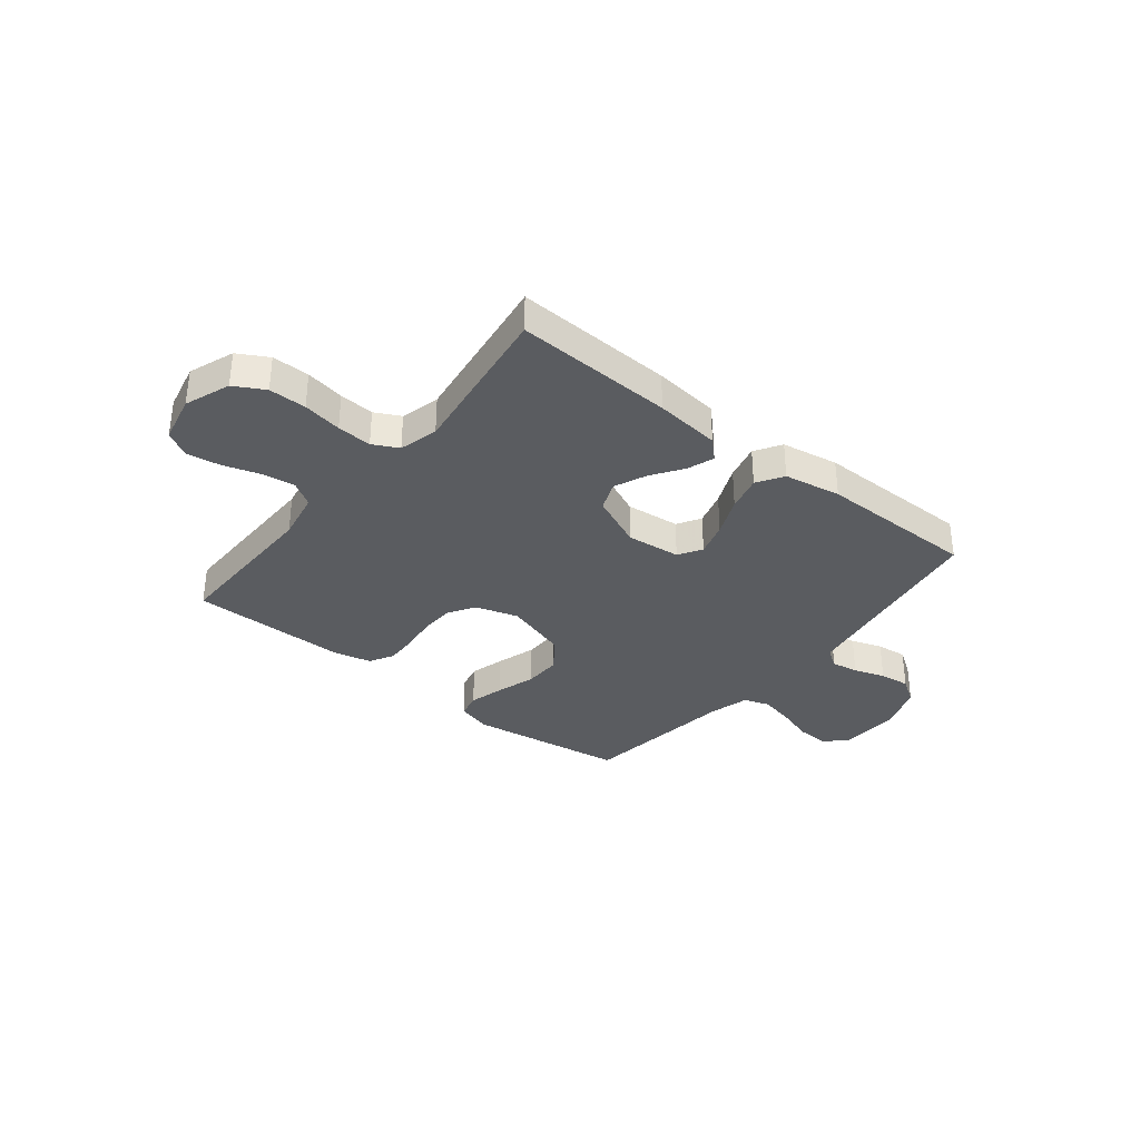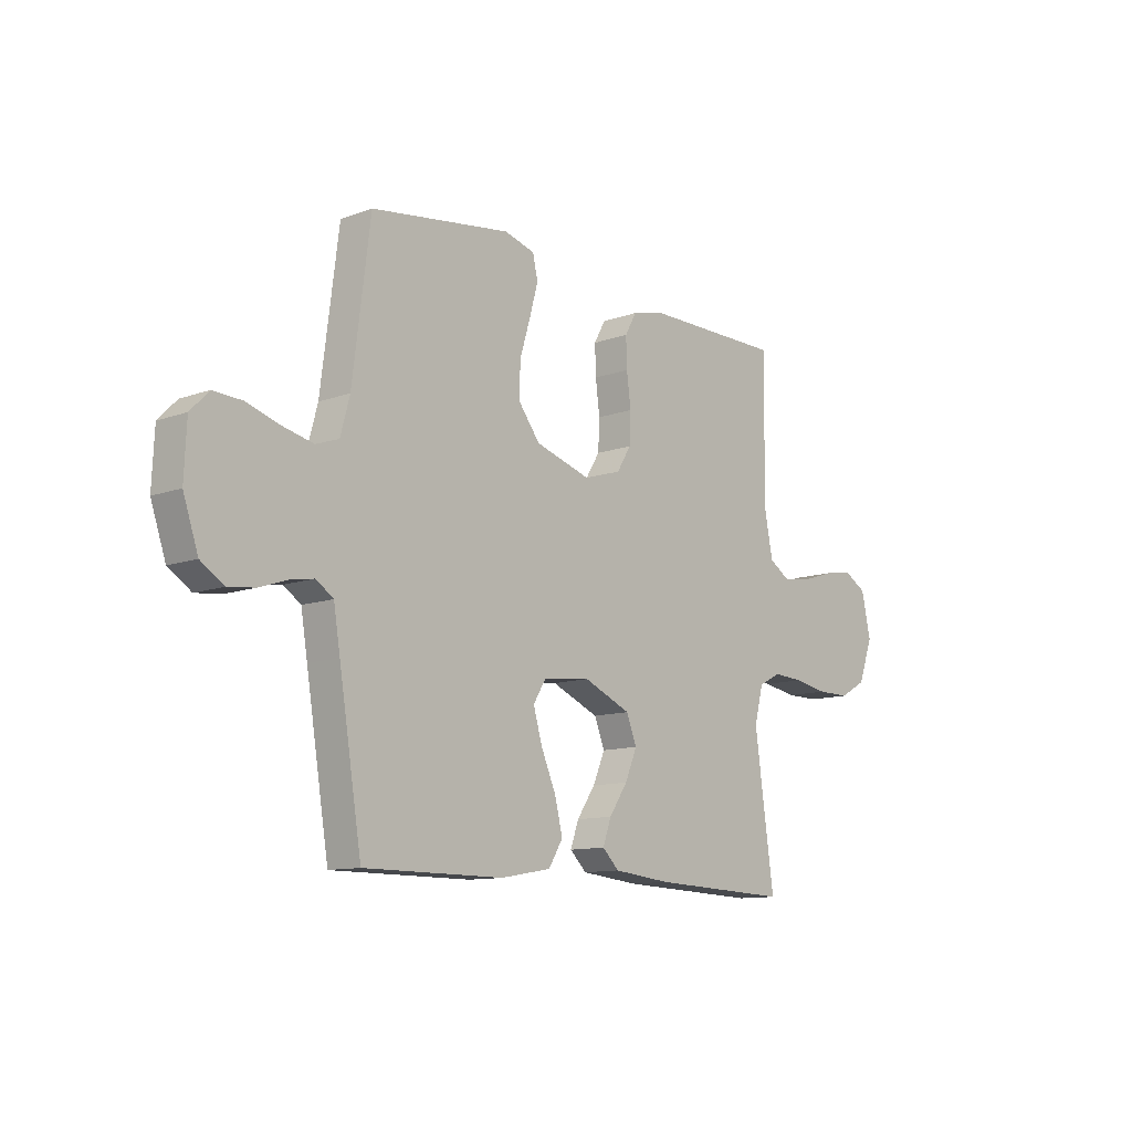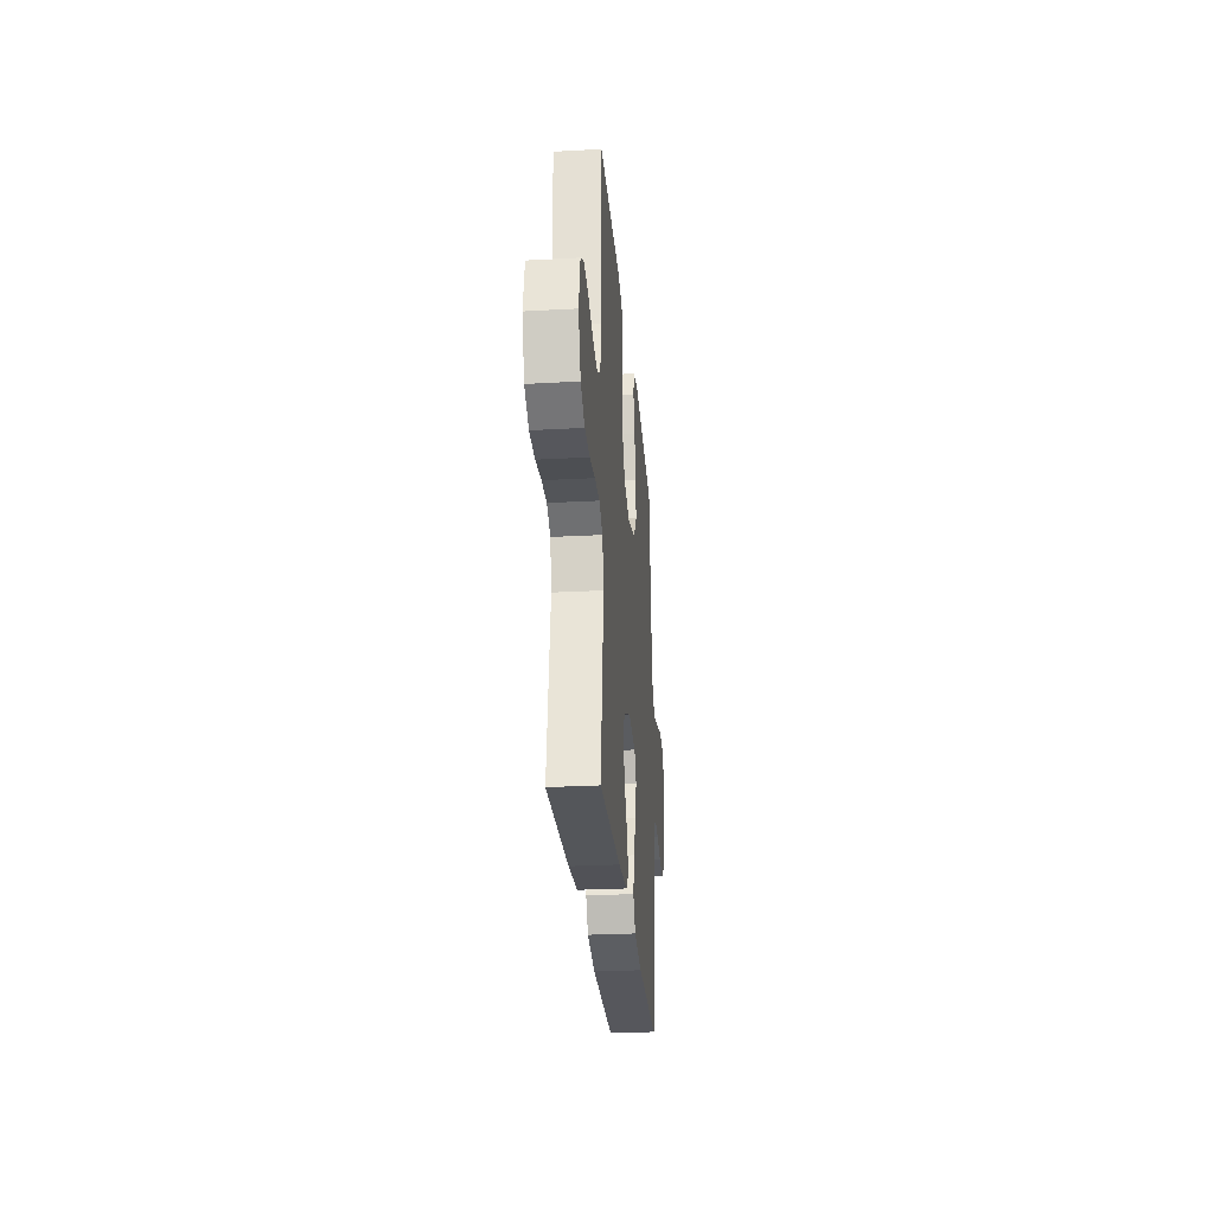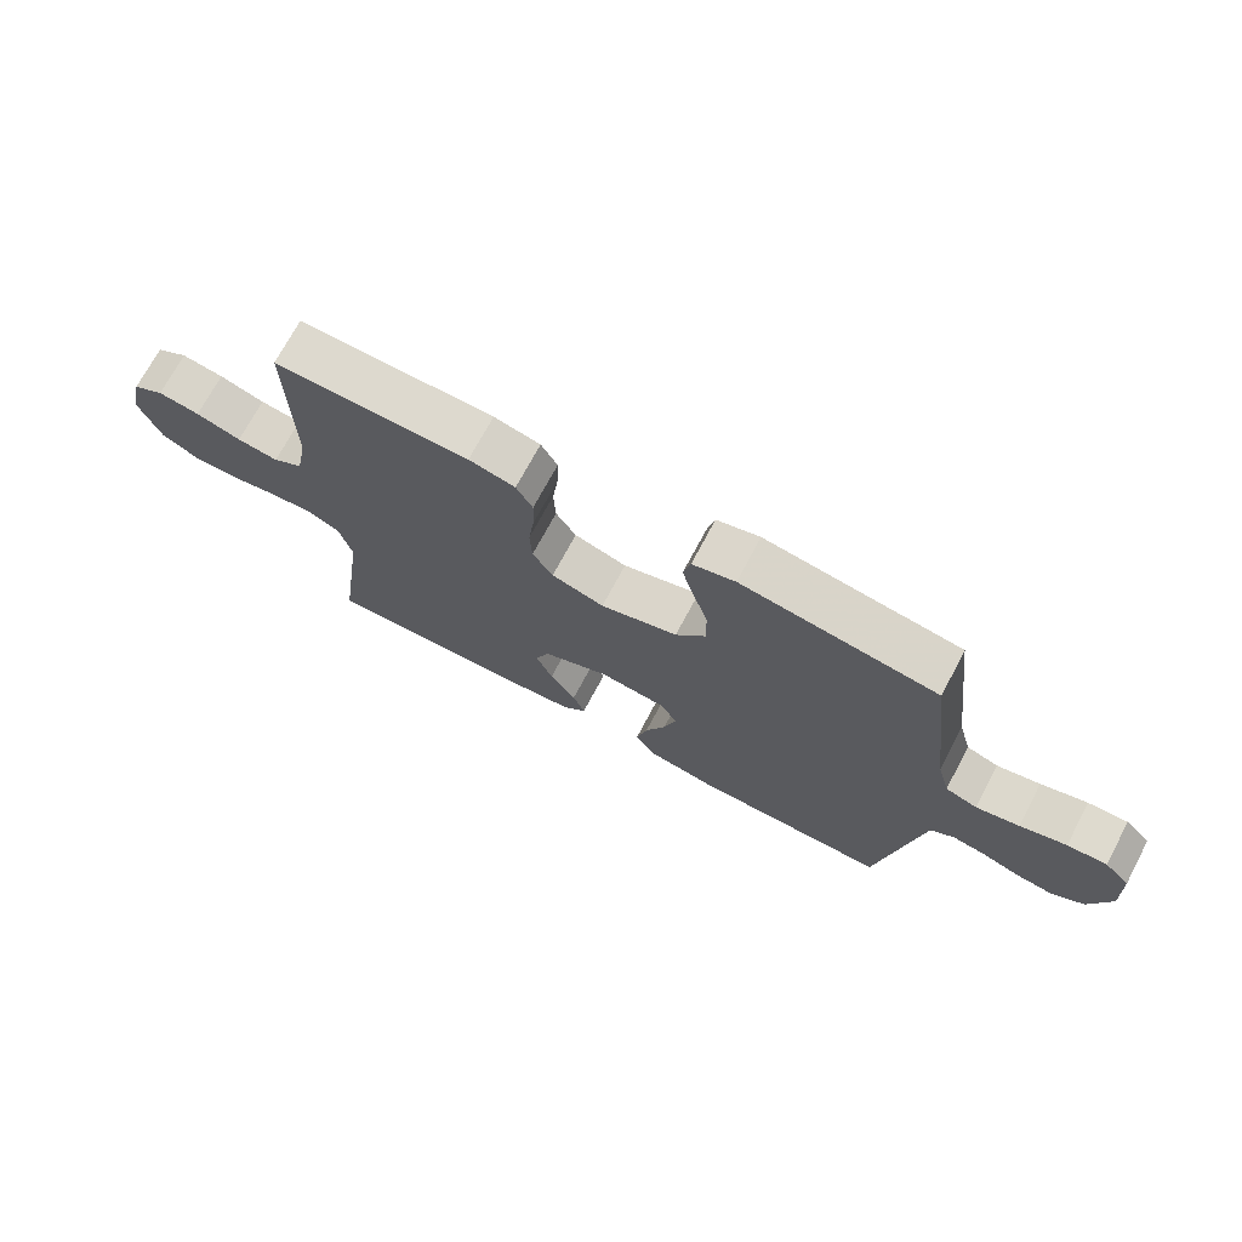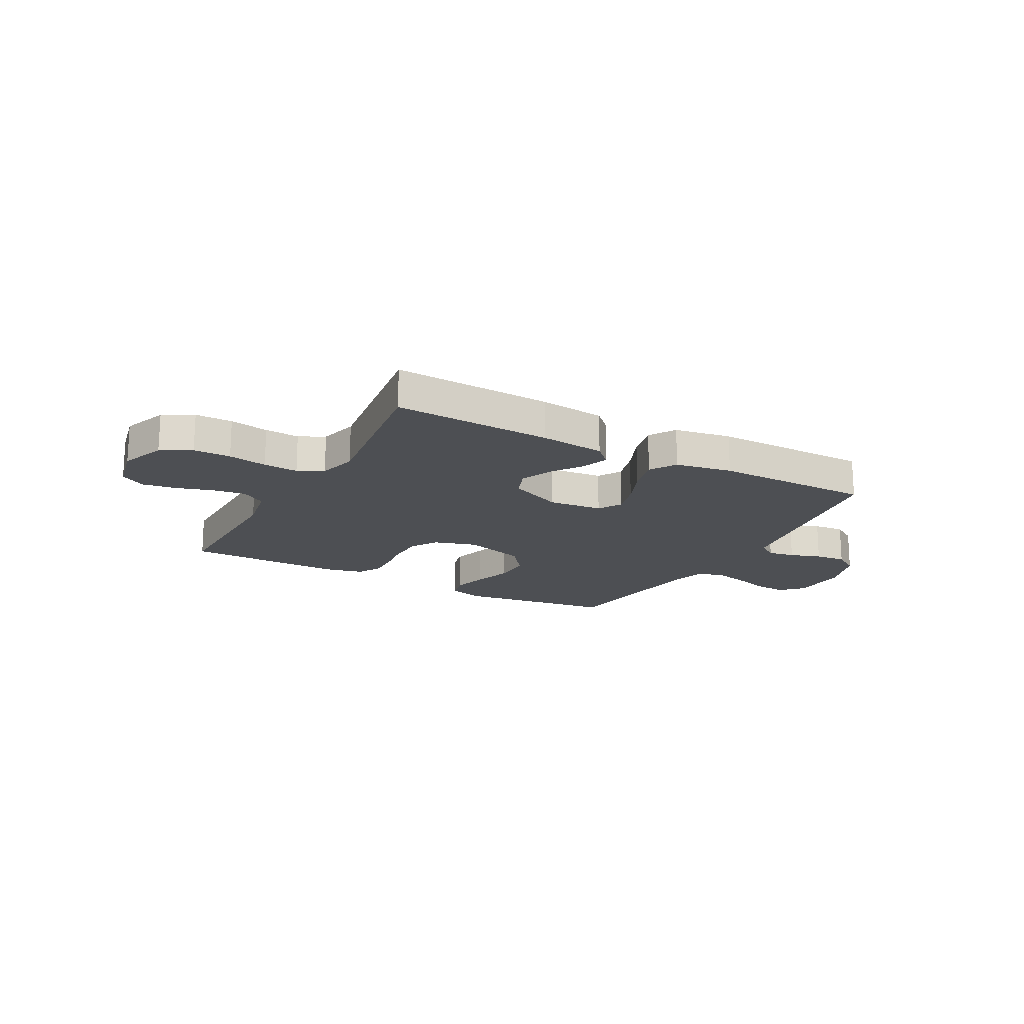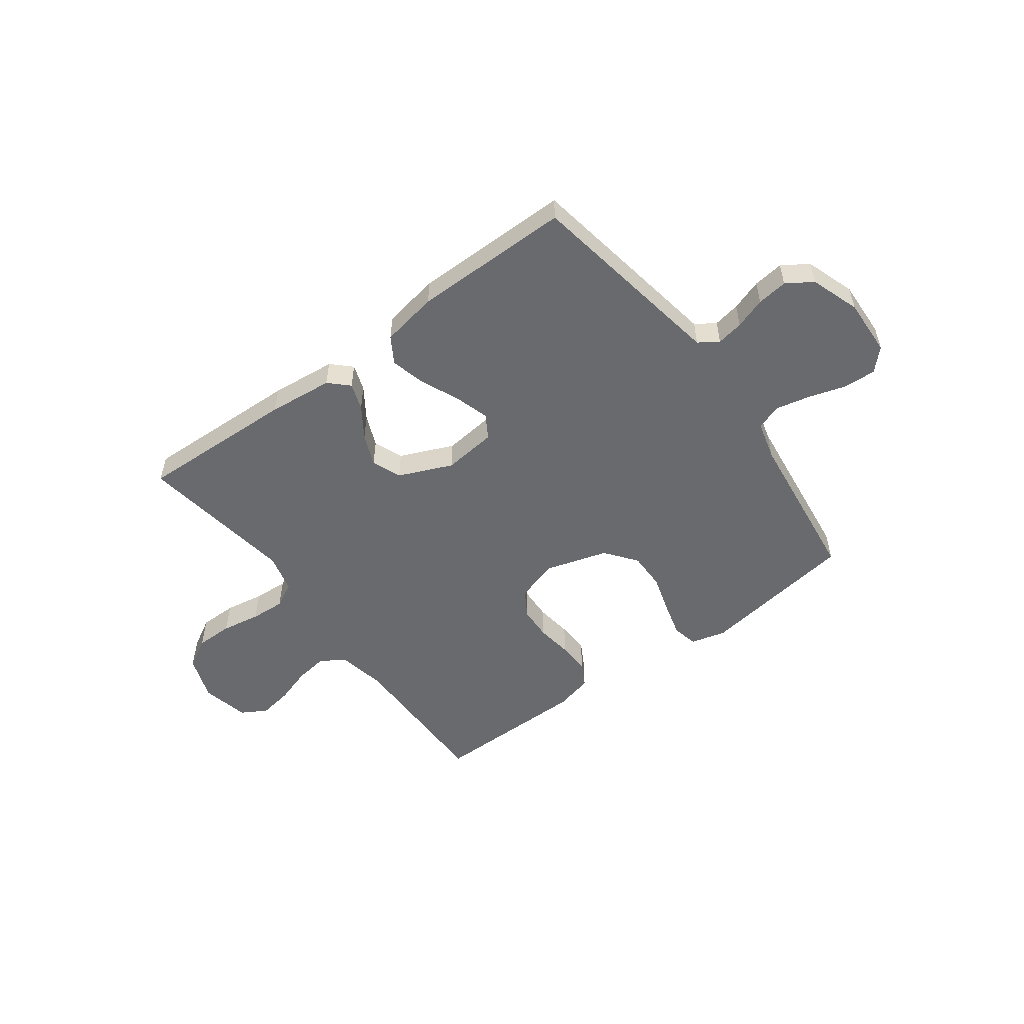
<metadata>
{"format":"obj","ext":"obj","renderer":"f3d","projection":"perspective","resolution":1024,"background":"white","views":[{"elev":-34.3,"azim":141.2,"up":"+Y"},{"elev":-11.3,"azim":-48.7,"up":"+Z"},{"elev":-27.6,"azim":94.8,"up":"+Z"},{"elev":71.7,"azim":-152.0,"up":"+Z"},{"elev":-17.8,"azim":151.2,"up":"+Y"},{"elev":-53.1,"azim":-143.3,"up":"+Y"}]}
</metadata>
<code>
v -0.5 0.07 -0.5
v -0.549 0.07 -0.2
v -0.563 0.07 -0.115
v -0.6 0.07 -0.09
v -0.651 0.07 -0.099
v -0.71 0.07 -0.119
v -0.768 0.07 -0.126
v -0.817 0.07 -0.094
v -0.849 0.07 0
v -0.844 0.07 0.109
v -0.805 0.07 0.149
v -0.744 0.07 0.146
v -0.673 0.07 0.124
v -0.607 0.07 0.109
v -0.558 0.07 0.126
v -0.538 0.07 0.2
v -0.5 0.07 0.5
v -0.2 0.07 0.543
v -0.134 0.07 0.525
v -0.123 0.07 0.477
v -0.141 0.07 0.411
v -0.164 0.07 0.336
v -0.165 0.07 0.264
v -0.119 0.07 0.204
v 0 0.07 0.168
v 0.081 0.07 0.193
v 0.112 0.07 0.243
v 0.115 0.07 0.307
v 0.106 0.07 0.376
v 0.104 0.07 0.438
v 0.129 0.07 0.483
v 0.2 0.07 0.5
v 0.5 0.07 0.5
v 0.497 0.07 0.2
v 0.515 0.07 0.107
v 0.561 0.07 0.078
v 0.624 0.07 0.087
v 0.693 0.07 0.109
v 0.757 0.07 0.119
v 0.805 0.07 0.091
v 0.825 0.07 0
v 0.793 0.07 -0.086
v 0.736 0.07 -0.118
v 0.665 0.07 -0.118
v 0.591 0.07 -0.105
v 0.525 0.07 -0.101
v 0.477 0.07 -0.126
v 0.458 0.07 -0.2
v 0.5 0.07 -0.5
v 0.2 0.07 -0.488
v 0.076 0.07 -0.475
v 0.04 0.07 -0.44
v 0.058 0.07 -0.389
v 0.098 0.07 -0.33
v 0.124 0.07 -0.269
v 0.102 0.07 -0.213
v 0 0.07 -0.169
v -0.102 0.07 -0.18
v -0.129 0.07 -0.224
v -0.11 0.07 -0.289
v -0.078 0.07 -0.363
v -0.061 0.07 -0.431
v -0.092 0.07 -0.481
v -0.2 0.07 -0.5
v -0.5 0 -0.5
v -0.549 0 -0.2
v -0.563 0 -0.115
v -0.6 0 -0.09
v -0.651 0 -0.099
v -0.71 0 -0.119
v -0.768 0 -0.126
v -0.817 0 -0.094
v -0.849 0 0
v -0.844 0 0.109
v -0.805 0 0.149
v -0.744 0 0.146
v -0.673 0 0.124
v -0.607 0 0.109
v -0.558 0 0.126
v -0.538 0 0.2
v -0.5 0 0.5
v -0.2 0 0.543
v -0.134 0 0.525
v -0.123 0 0.477
v -0.141 0 0.411
v -0.164 0 0.336
v -0.165 0 0.264
v -0.119 0 0.204
v 0 0 0.168
v 0.081 0 0.193
v 0.112 0 0.243
v 0.115 0 0.307
v 0.106 0 0.376
v 0.104 0 0.438
v 0.129 0 0.483
v 0.2 0 0.5
v 0.5 0 0.5
v 0.497 0 0.2
v 0.515 0 0.107
v 0.561 0 0.078
v 0.624 0 0.087
v 0.693 0 0.109
v 0.757 0 0.119
v 0.805 0 0.091
v 0.825 0 0
v 0.793 0 -0.086
v 0.736 0 -0.118
v 0.665 0 -0.118
v 0.591 0 -0.105
v 0.525 0 -0.101
v 0.477 0 -0.126
v 0.458 0 -0.2
v 0.5 0 -0.5
v 0.2 0 -0.488
v 0.076 0 -0.475
v 0.04 0 -0.44
v 0.058 0 -0.389
v 0.098 0 -0.33
v 0.124 0 -0.269
v 0.102 0 -0.213
v 0 0 -0.169
v -0.102 0 -0.18
v -0.129 0 -0.224
v -0.11 0 -0.289
v -0.078 0 -0.363
v -0.061 0 -0.431
v -0.092 0 -0.481
v -0.2 0 -0.5
f 64 1 2
f 63 64 2
f 62 63 2
f 61 62 2
f 60 61 2
f 59 60 2 3
f 58 59 3 4
f 57 58 4
f 52 53 54
f 51 52 54
f 50 51 54
f 49 50 54
f 48 49 54
f 47 48 54 55
f 46 47 55 56
f 43 44 45
f 42 43 45
f 41 42 45
f 40 41 45
f 39 40 45
f 38 39 45
f 37 38 45
f 36 37 45 46
f 46 56 57
f 36 46 57
f 35 36 57
f 32 33 34
f 31 32 34
f 30 31 34
f 29 30 34
f 28 29 34
f 27 28 34 35
f 20 21 22
f 19 20 22
f 18 19 22
f 17 18 22
f 16 17 22
f 15 16 22 23
f 11 12 13
f 10 11 13
f 9 10 13
f 8 9 13
f 7 8 13
f 6 7 13
f 5 6 13
f 4 5 13 14
f 57 4 14 15
f 26 27 35 57
f 25 26 57
f 24 25 57 15
f 15 23 24
f 66 65 128
f 66 128 127
f 66 127 126
f 66 126 125
f 66 125 124
f 67 66 124 123
f 68 67 123 122
f 68 122 121
f 118 117 116
f 118 116 115
f 118 115 114
f 118 114 113
f 118 113 112
f 119 118 112 111
f 120 119 111 110
f 109 108 107
f 109 107 106
f 109 106 105
f 109 105 104
f 109 104 103
f 109 103 102
f 109 102 101
f 110 109 101 100
f 121 120 110
f 121 110 100
f 121 100 99
f 98 97 96
f 98 96 95
f 98 95 94
f 98 94 93
f 98 93 92
f 99 98 92 91
f 86 85 84
f 86 84 83
f 86 83 82
f 86 82 81
f 86 81 80
f 87 86 80 79
f 77 76 75
f 77 75 74
f 77 74 73
f 77 73 72
f 77 72 71
f 77 71 70
f 77 70 69
f 78 77 69 68
f 79 78 68 121
f 121 99 91 90
f 121 90 89
f 79 121 89 88
f 88 87 79
f 1 65 66 2
f 2 66 67 3
f 3 67 68 4
f 4 68 69 5
f 5 69 70 6
f 6 70 71 7
f 7 71 72 8
f 8 72 73 9
f 9 73 74 10
f 10 74 75 11
f 11 75 76 12
f 12 76 77 13
f 13 77 78 14
f 14 78 79 15
f 15 79 80 16
f 16 80 81 17
f 17 81 82 18
f 18 82 83 19
f 19 83 84 20
f 20 84 85 21
f 21 85 86 22
f 22 86 87 23
f 23 87 88 24
f 24 88 89 25
f 25 89 90 26
f 26 90 91 27
f 27 91 92 28
f 28 92 93 29
f 29 93 94 30
f 30 94 95 31
f 31 95 96 32
f 32 96 97 33
f 33 97 98 34
f 34 98 99 35
f 35 99 100 36
f 36 100 101 37
f 37 101 102 38
f 38 102 103 39
f 39 103 104 40
f 40 104 105 41
f 41 105 106 42
f 42 106 107 43
f 43 107 108 44
f 44 108 109 45
f 45 109 110 46
f 46 110 111 47
f 47 111 112 48
f 48 112 113 49
f 49 113 114 50
f 50 114 115 51
f 51 115 116 52
f 52 116 117 53
f 53 117 118 54
f 54 118 119 55
f 55 119 120 56
f 56 120 121 57
f 57 121 122 58
f 58 122 123 59
f 59 123 124 60
f 60 124 125 61
f 61 125 126 62
f 62 126 127 63
f 63 127 128 64
f 64 128 65 1

</code>
